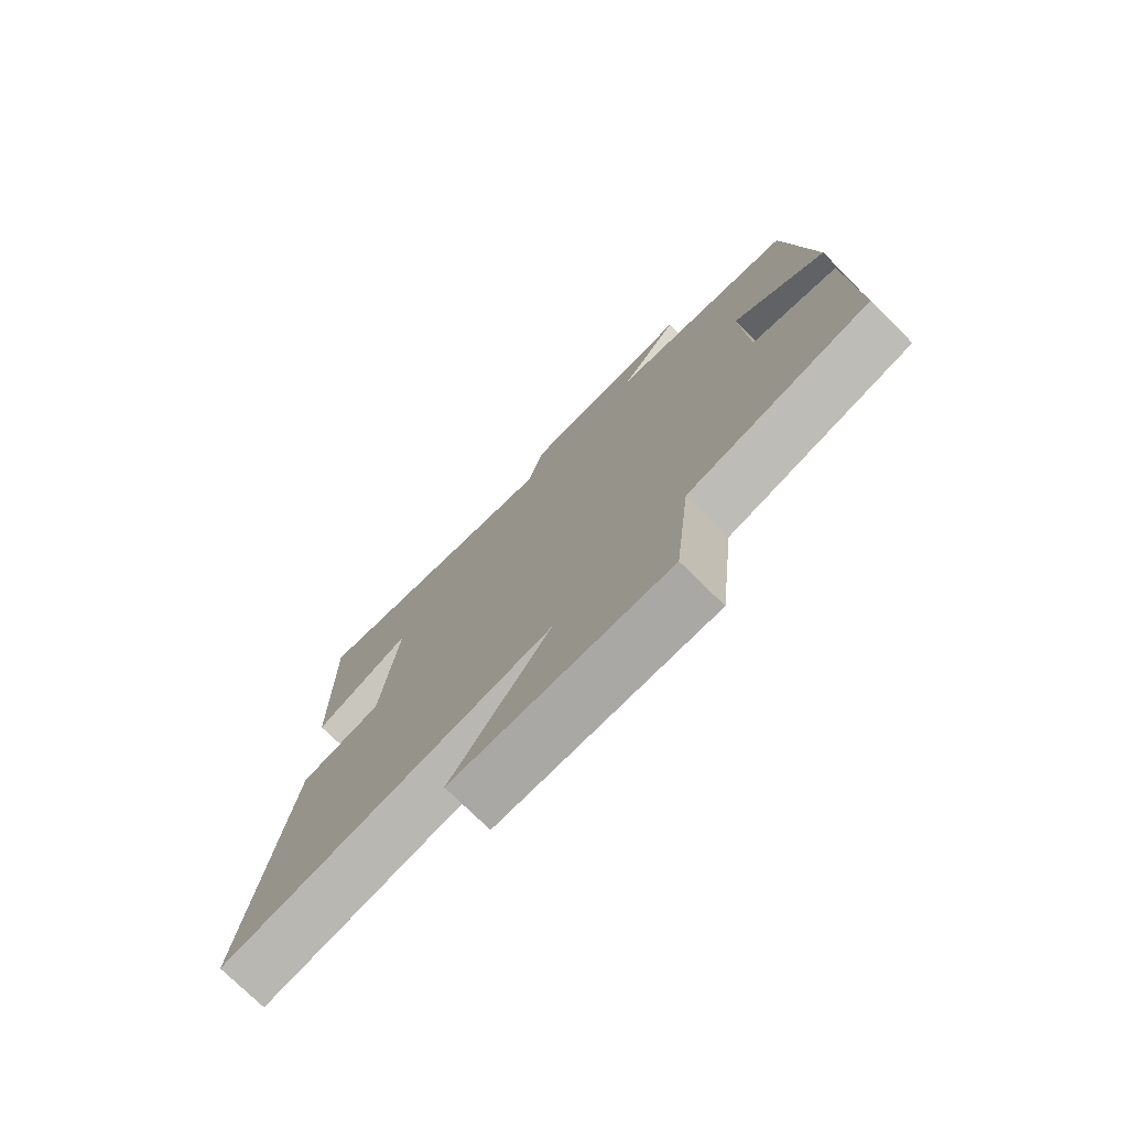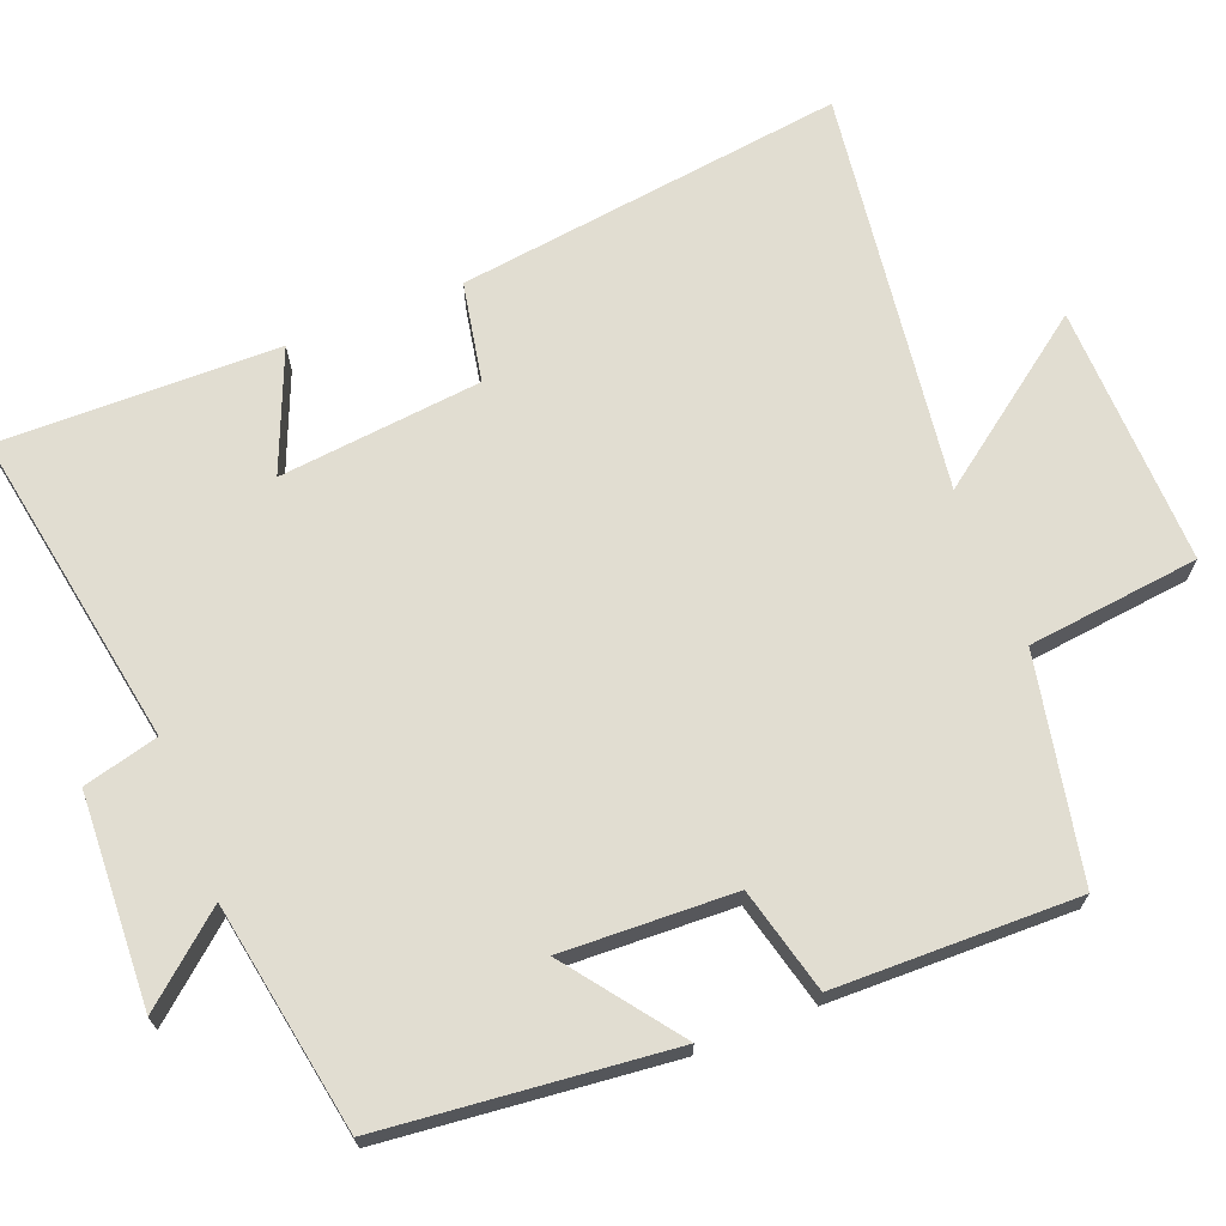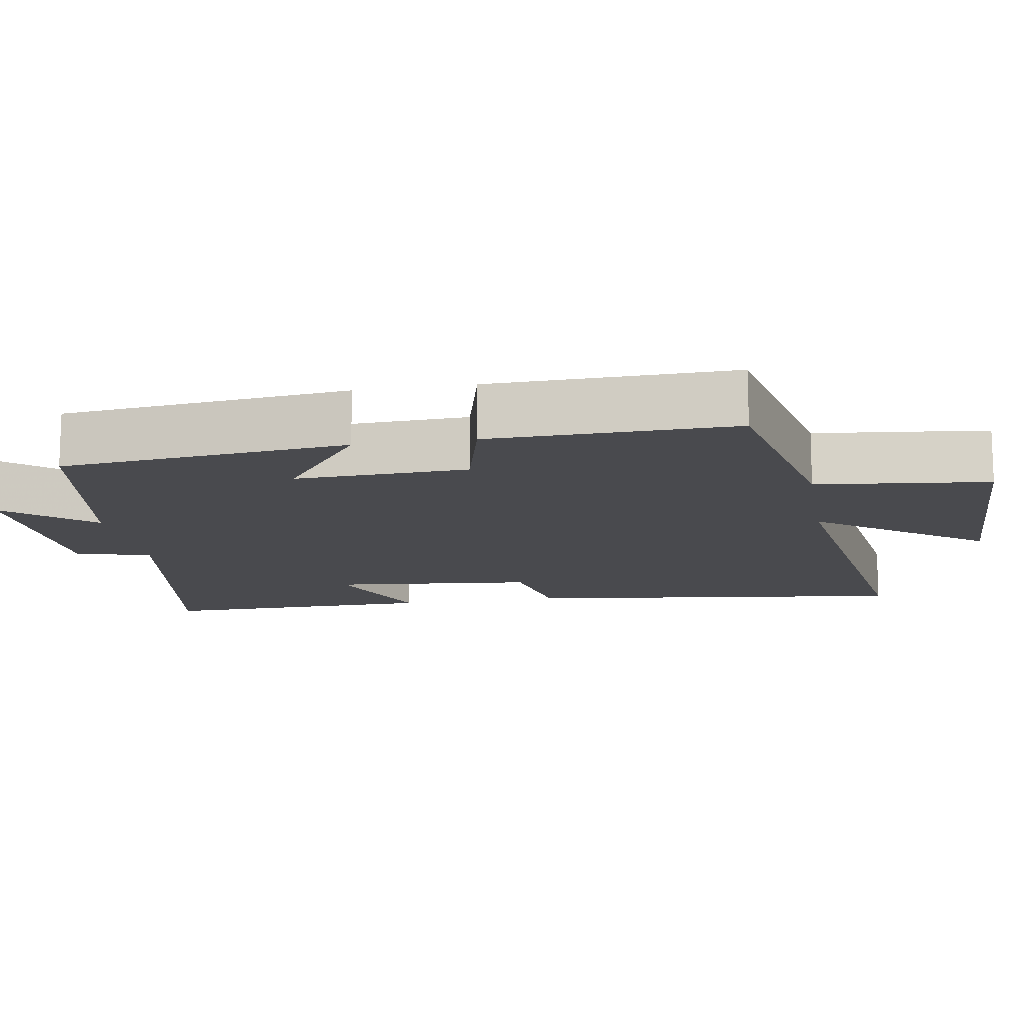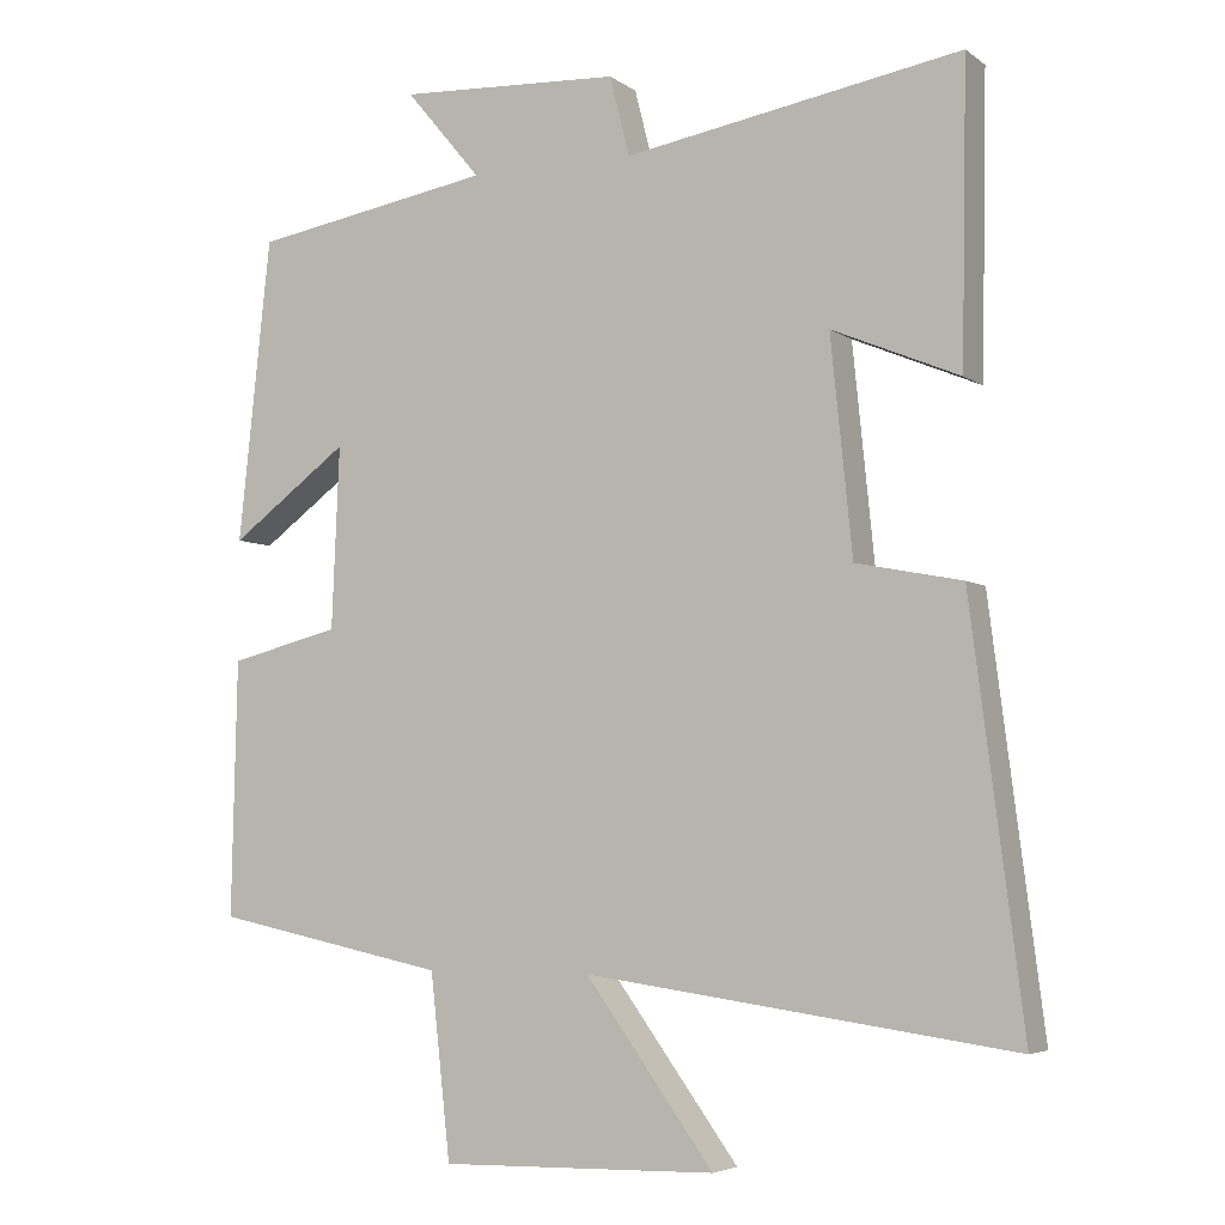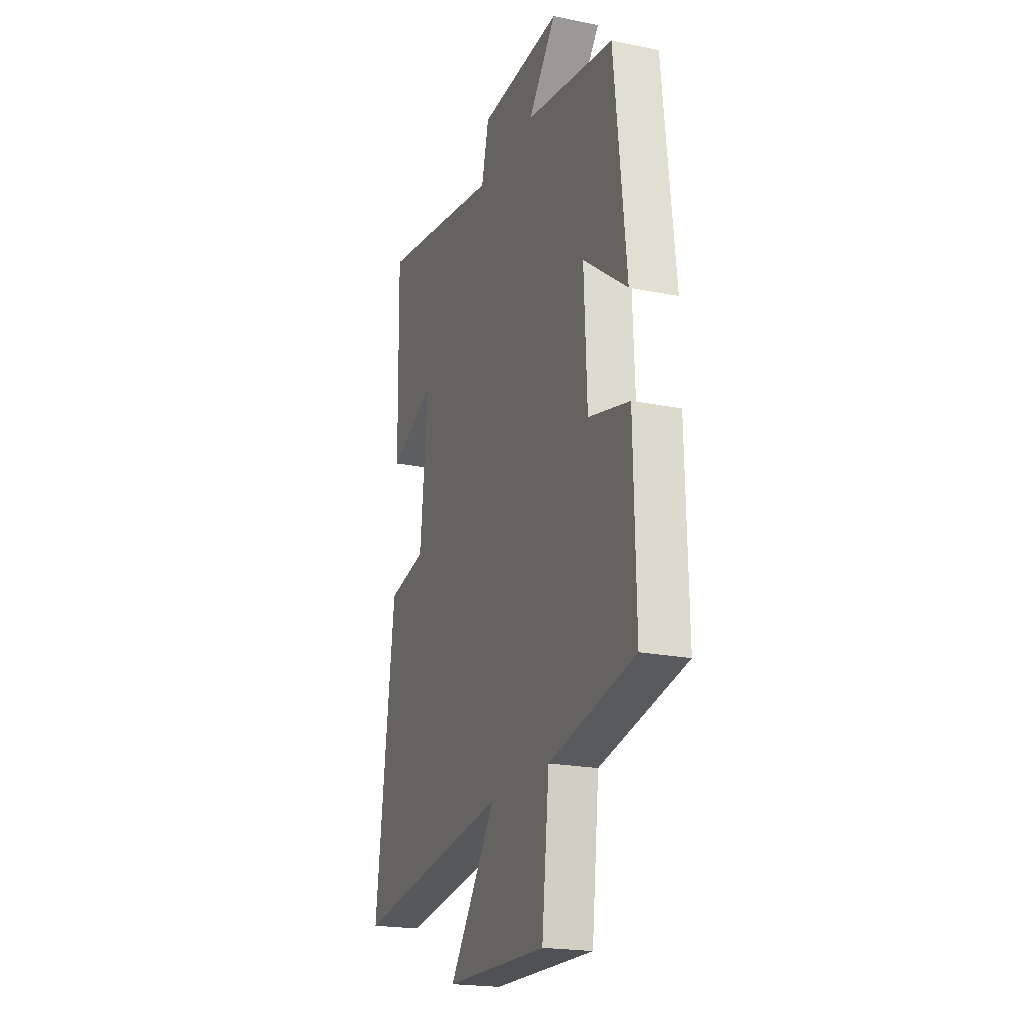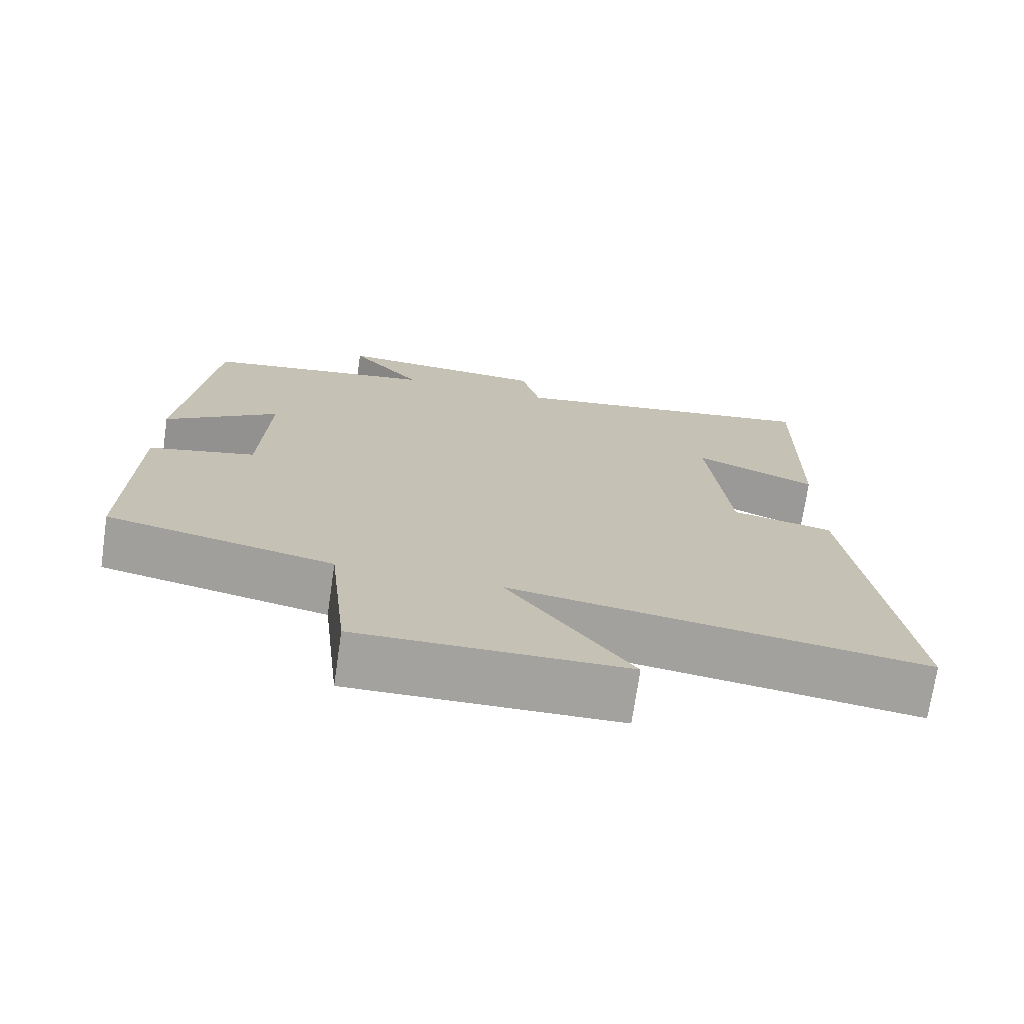
<metadata>
{"format":"obj","ext":"obj","renderer":"f3d","projection":"perspective","resolution":1024,"background":"white","views":[{"elev":-75.9,"azim":45.4,"up":"+Z"},{"elev":68.9,"azim":68.3,"up":"+Y"},{"elev":-13.4,"azim":99.5,"up":"+Y"},{"elev":-4.9,"azim":-153.1,"up":"+Z"},{"elev":-20.9,"azim":69.9,"up":"+Z"},{"elev":-72.6,"azim":171.7,"up":"+Z"}]}
</metadata>
<code>
v -0.568 0.07 -0.577
v -0.5 0.07 -0.044
v -0.363 0.07 -0.017
v -0.335 0.07 0.261
v -0.5 0.07 0.192
v -0.507 0.07 0.575
v -0.071 0.07 0.5
v -0.045 0.07 0.603
v 0.243 0.07 0.617
v 0.145 0.07 0.5
v 0.458 0.07 0.446
v 0.5 0.07 0.053
v 0.346 0.07 0.167
v 0.356 0.07 -0.069
v 0.5 0.07 -0.105
v 0.507 0.07 -0.437
v 0.204 0.07 -0.5
v 0.178 0.07 -0.736
v -0.18 0.07 -0.728
v -0.014 0.07 -0.5
v -0.568 0 -0.577
v -0.5 0 -0.044
v -0.363 0 -0.017
v -0.335 0 0.261
v -0.5 0 0.192
v -0.507 0 0.575
v -0.071 0 0.5
v -0.045 0 0.603
v 0.243 0 0.617
v 0.145 0 0.5
v 0.458 0 0.446
v 0.5 0 0.053
v 0.346 0 0.167
v 0.356 0 -0.069
v 0.5 0 -0.105
v 0.507 0 -0.437
v 0.204 0 -0.5
v 0.178 0 -0.736
v -0.18 0 -0.728
v -0.014 0 -0.5
f 17 18 19 20
f 15 16 17 20
f 14 15 20 1
f 13 14 1
f 10 11 12 13
f 10 13 1
f 7 8 9 10
f 7 10 1
f 4 5 6 7
f 3 4 7
f 3 7 1
f 1 2 3
f 40 39 38 37
f 40 37 36 35
f 21 40 35 34
f 21 34 33
f 33 32 31 30
f 21 33 30
f 30 29 28 27
f 21 30 27
f 27 26 25 24
f 27 24 23
f 21 27 23
f 23 22 21
f 1 21 22 2
f 2 22 23 3
f 3 23 24 4
f 4 24 25 5
f 5 25 26 6
f 6 26 27 7
f 7 27 28 8
f 8 28 29 9
f 9 29 30 10
f 10 30 31 11
f 11 31 32 12
f 12 32 33 13
f 13 33 34 14
f 14 34 35 15
f 15 35 36 16
f 16 36 37 17
f 17 37 38 18
f 18 38 39 19
f 19 39 40 20
f 20 40 21 1

</code>
